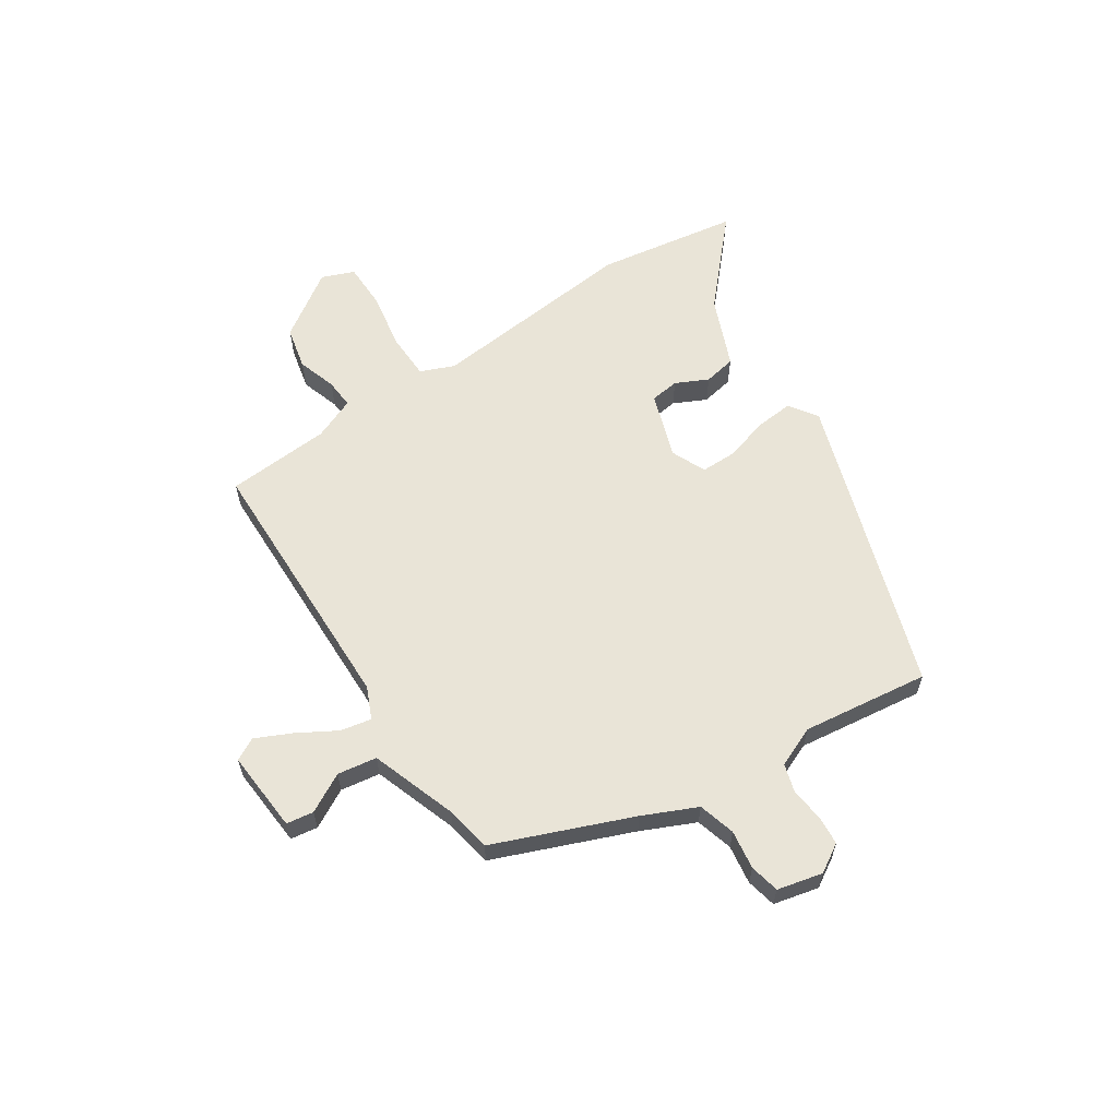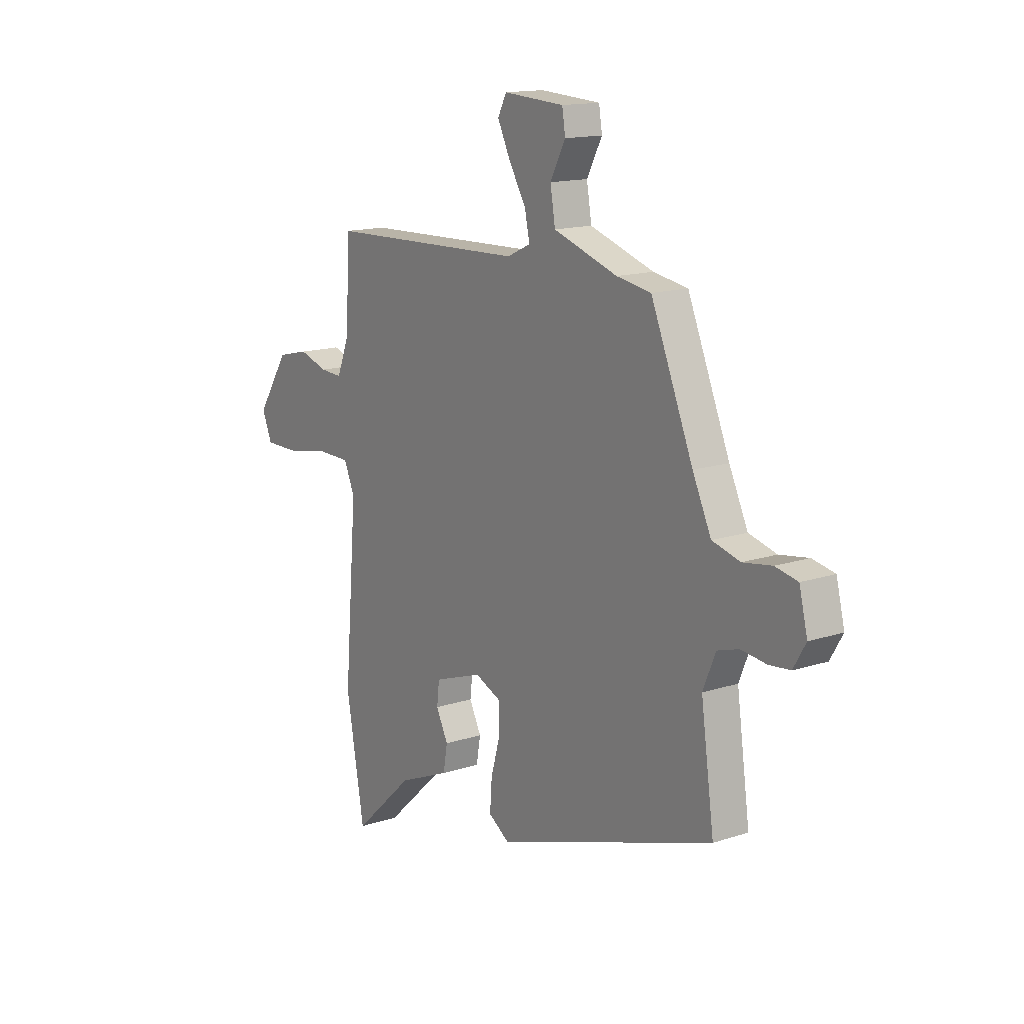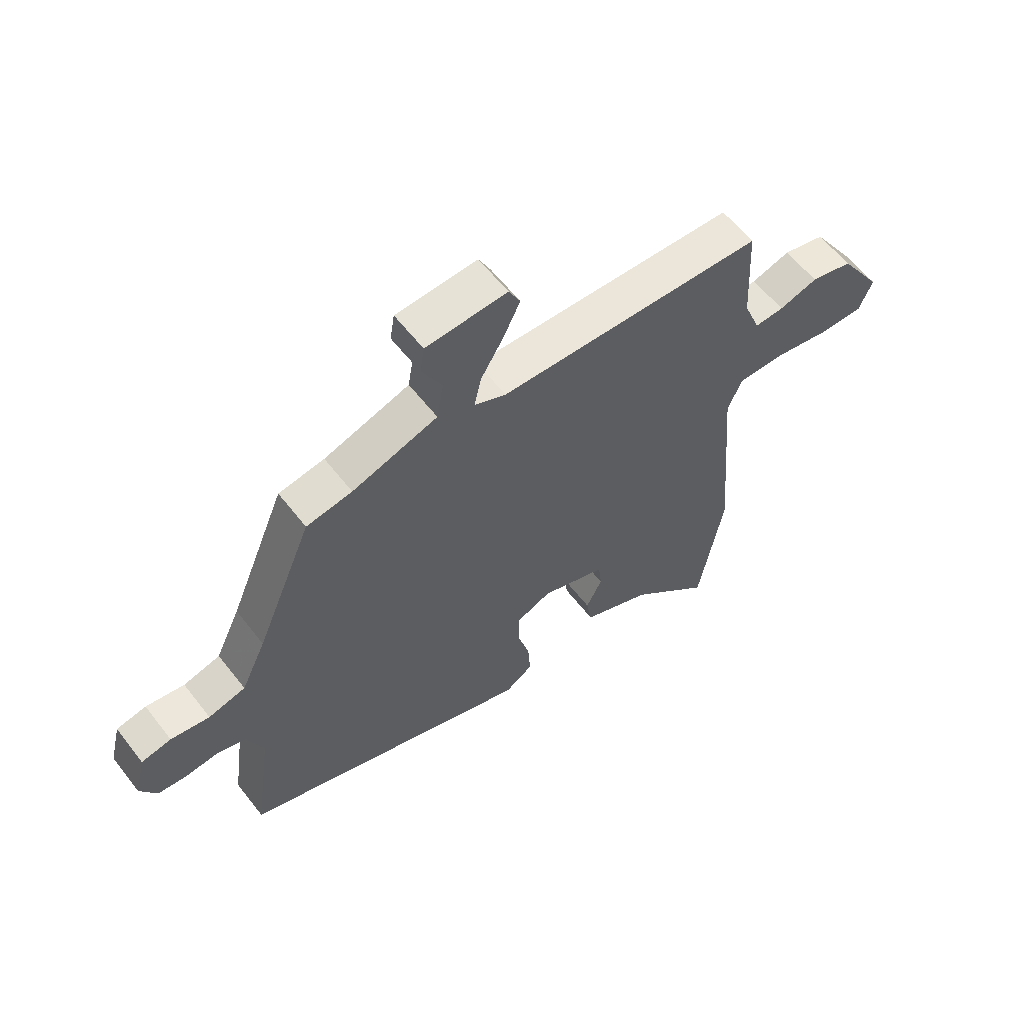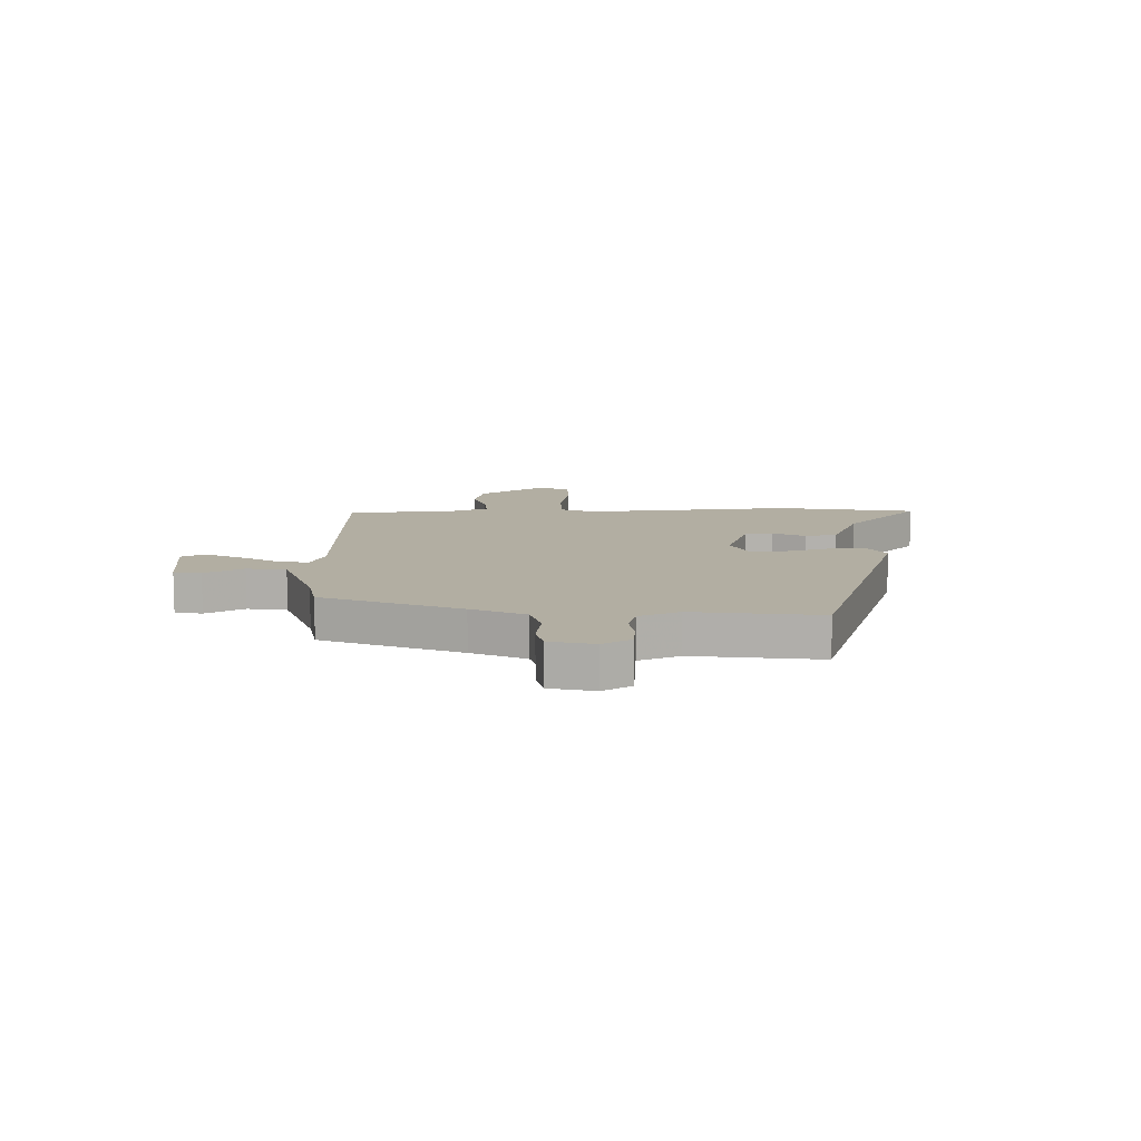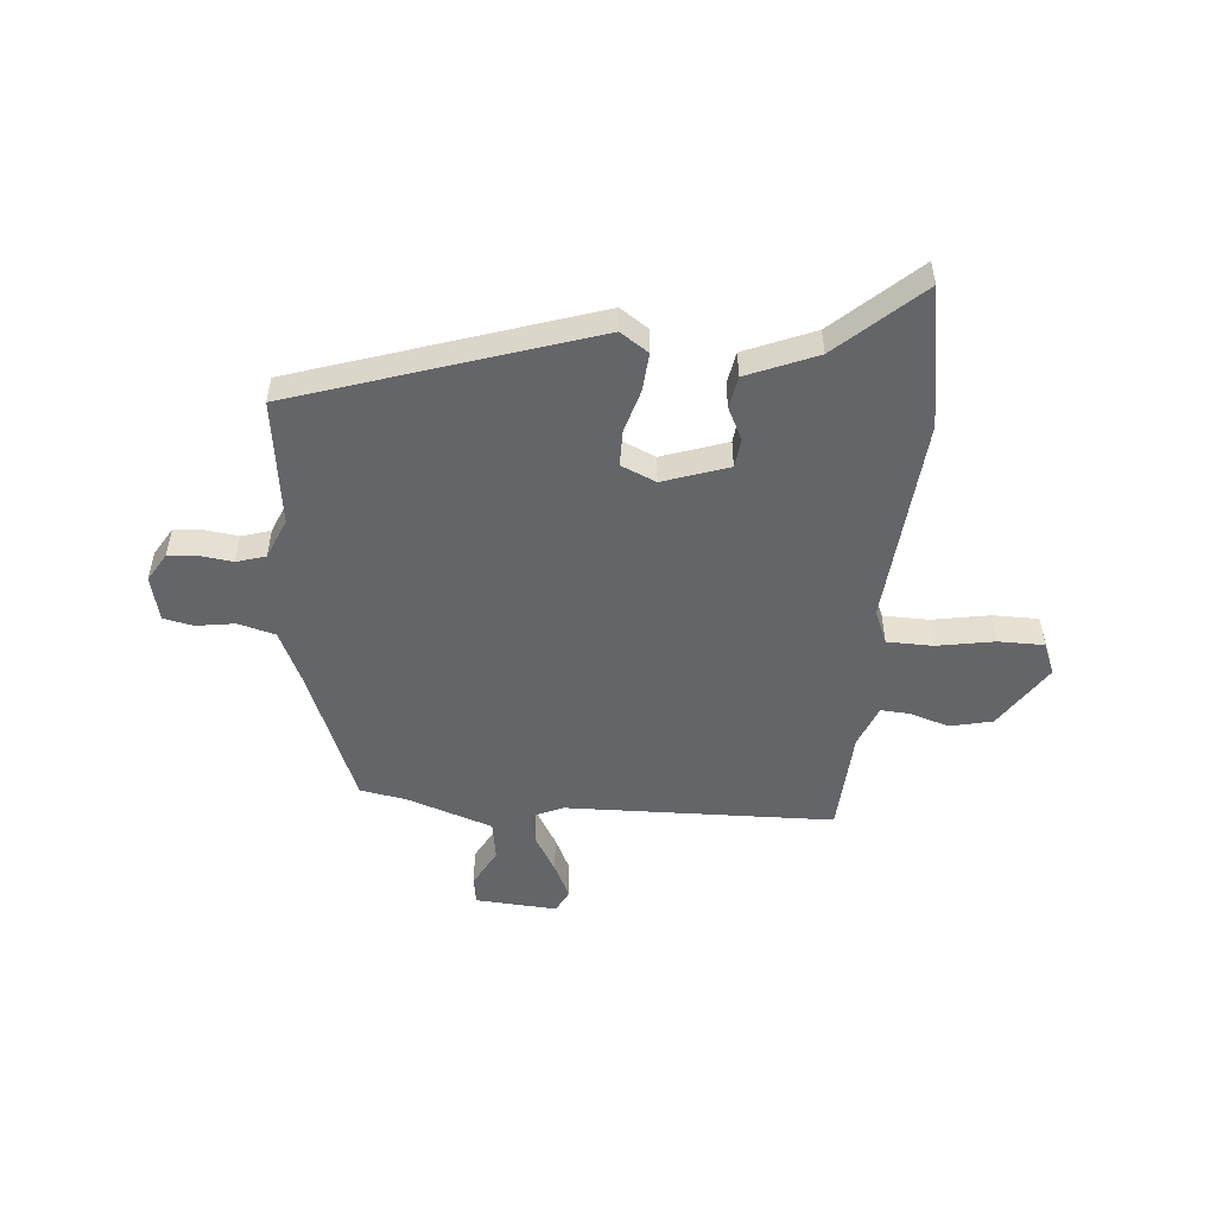
<metadata>
{"format":"obj","ext":"obj","renderer":"f3d","projection":"perspective","resolution":1024,"background":"white","views":[{"elev":61.2,"azim":55.9,"up":"+Y"},{"elev":14.7,"azim":54.6,"up":"+Z"},{"elev":59.6,"azim":142.4,"up":"+Z"},{"elev":10.7,"azim":88.2,"up":"+Y"},{"elev":-51.4,"azim":174.7,"up":"+Y"}]}
</metadata>
<code>
v 0.351 0.07 0.483
v 0.453 0.07 0.237
v 0.498 0.07 0.141
v 0.565 0.07 0.123
v 0.635 0.07 0.134
v 0.689 0.07 0.123
v 0.709 0.07 0.042
v 0.679 0.07 -0.009
v 0.627 0.07 -0.014
v 0.567 0.07 -0.007
v 0.515 0.07 -0.023
v 0.485 0.07 -0.096
v 0.517 0.07 -0.324
v -0.014 0.07 -0.502
v -0.065 0.07 -0.468
v -0.06 0.07 -0.399
v -0.038 0.07 -0.321
v -0.039 0.07 -0.256
v -0.102 0.07 -0.229
v -0.219 0.07 -0.27
v -0.225 0.07 -0.322
v -0.196 0.07 -0.38
v -0.206 0.07 -0.438
v -0.331 0.07 -0.491
v -0.478 0.07 -0.627
v -0.522 0.07 -0.375
v -0.491 0.07 0.001
v -0.517 0.07 0.062
v -0.6 0.07 0.063
v -0.703 0.07 0.044
v -0.785 0.07 0.044
v -0.809 0.07 0.102
v -0.732 0.07 0.22
v -0.656 0.07 0.238
v -0.586 0.07 0.216
v -0.533 0.07 0.213
v -0.503 0.07 0.289
v -0.493 0.07 0.477
v -0.011 0.07 0.492
v 0.046 0.07 0.518
v 0.034 0.07 0.574
v -0.007 0.07 0.643
v -0.038 0.07 0.707
v -0.017 0.07 0.748
v 0.13 0.07 0.739
v 0.138 0.07 0.69
v 0.101 0.07 0.62
v 0.113 0.07 0.549
v 0.268 0.07 0.497
v 0.351 0 0.483
v 0.453 0 0.237
v 0.498 0 0.141
v 0.565 0 0.123
v 0.635 0 0.134
v 0.689 0 0.123
v 0.709 0 0.042
v 0.679 0 -0.009
v 0.627 0 -0.014
v 0.567 0 -0.007
v 0.515 0 -0.023
v 0.485 0 -0.096
v 0.517 0 -0.324
v -0.014 0 -0.502
v -0.065 0 -0.468
v -0.06 0 -0.399
v -0.038 0 -0.321
v -0.039 0 -0.256
v -0.102 0 -0.229
v -0.219 0 -0.27
v -0.225 0 -0.322
v -0.196 0 -0.38
v -0.206 0 -0.438
v -0.331 0 -0.491
v -0.478 0 -0.627
v -0.522 0 -0.375
v -0.491 0 0.001
v -0.517 0 0.062
v -0.6 0 0.063
v -0.703 0 0.044
v -0.785 0 0.044
v -0.809 0 0.102
v -0.732 0 0.22
v -0.656 0 0.238
v -0.586 0 0.216
v -0.533 0 0.213
v -0.503 0 0.289
v -0.493 0 0.477
v -0.011 0 0.492
v 0.046 0 0.518
v 0.034 0 0.574
v -0.007 0 0.643
v -0.038 0 0.707
v -0.017 0 0.748
v 0.13 0 0.739
v 0.138 0 0.69
v 0.101 0 0.62
v 0.113 0 0.549
v 0.268 0 0.497
f 44 45 46 47
f 44 47 48
f 41 42 43 44
f 41 44 48
f 40 41 48 49
f 37 38 39
f 36 37 39
f 36 39 40 49
f 32 33 34 35
f 32 35 36
f 29 30 31 32
f 28 29 32 36
f 27 28 36 49
f 24 25 26 27
f 21 22 23 24
f 20 21 24 27
f 19 20 27 49
f 14 15 16 17
f 12 13 14 17
f 11 12 17 18
f 7 8 9 10
f 7 10 11
f 4 5 6 7
f 3 4 7 11
f 2 3 11 18
f 18 19 49
f 1 2 18 49
f 96 95 94 93
f 97 96 93
f 93 92 91 90
f 97 93 90
f 98 97 90 89
f 88 87 86
f 88 86 85
f 98 89 88 85
f 84 83 82 81
f 85 84 81
f 81 80 79 78
f 85 81 78 77
f 98 85 77 76
f 76 75 74 73
f 73 72 71 70
f 76 73 70 69
f 98 76 69 68
f 66 65 64 63
f 66 63 62 61
f 67 66 61 60
f 59 58 57 56
f 60 59 56
f 56 55 54 53
f 60 56 53 52
f 67 60 52 51
f 98 68 67
f 98 67 51 50
f 1 50 51 2
f 2 51 52 3
f 3 52 53 4
f 4 53 54 5
f 5 54 55 6
f 6 55 56 7
f 7 56 57 8
f 8 57 58 9
f 9 58 59 10
f 10 59 60 11
f 11 60 61 12
f 12 61 62 13
f 13 62 63 14
f 14 63 64 15
f 15 64 65 16
f 16 65 66 17
f 17 66 67 18
f 18 67 68 19
f 19 68 69 20
f 20 69 70 21
f 21 70 71 22
f 22 71 72 23
f 23 72 73 24
f 24 73 74 25
f 25 74 75 26
f 26 75 76 27
f 27 76 77 28
f 28 77 78 29
f 29 78 79 30
f 30 79 80 31
f 31 80 81 32
f 32 81 82 33
f 33 82 83 34
f 34 83 84 35
f 35 84 85 36
f 36 85 86 37
f 37 86 87 38
f 38 87 88 39
f 39 88 89 40
f 40 89 90 41
f 41 90 91 42
f 42 91 92 43
f 43 92 93 44
f 44 93 94 45
f 45 94 95 46
f 46 95 96 47
f 47 96 97 48
f 48 97 98 49
f 49 98 50 1

</code>
